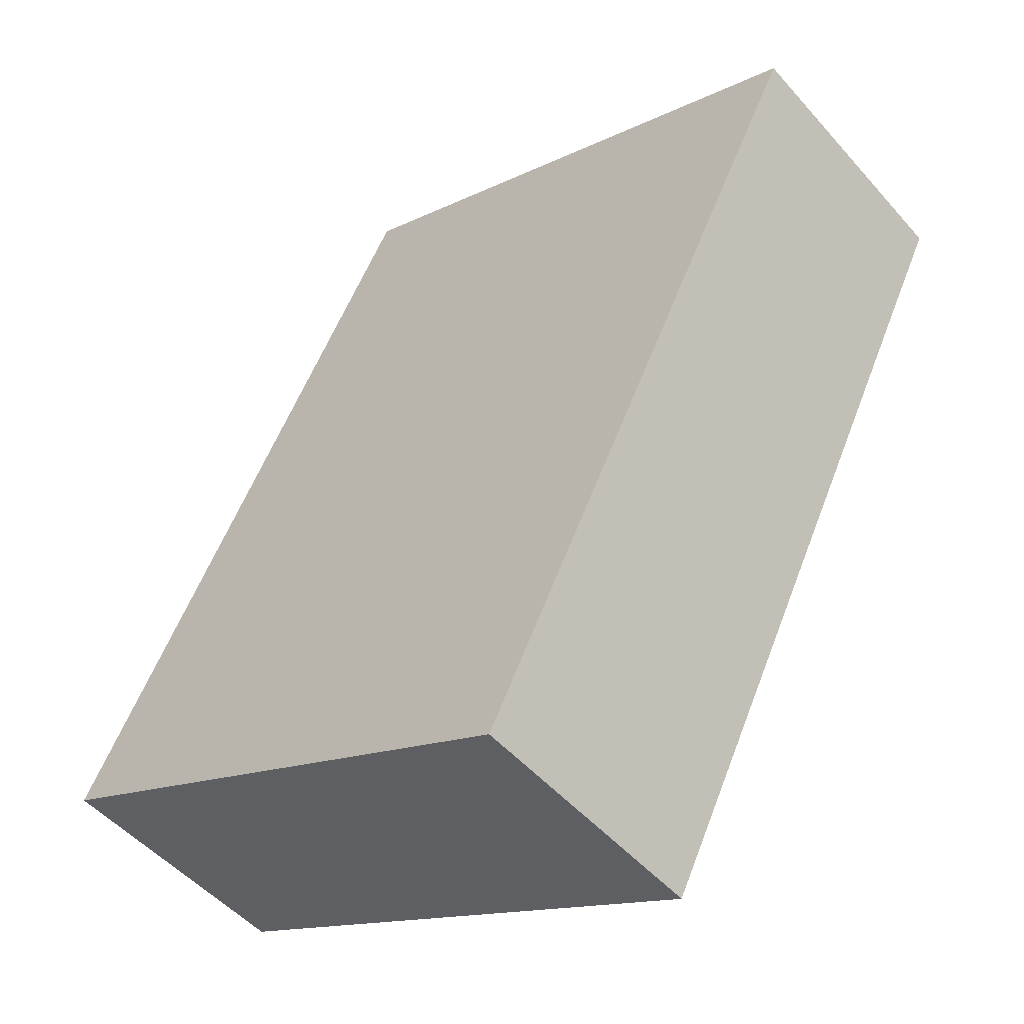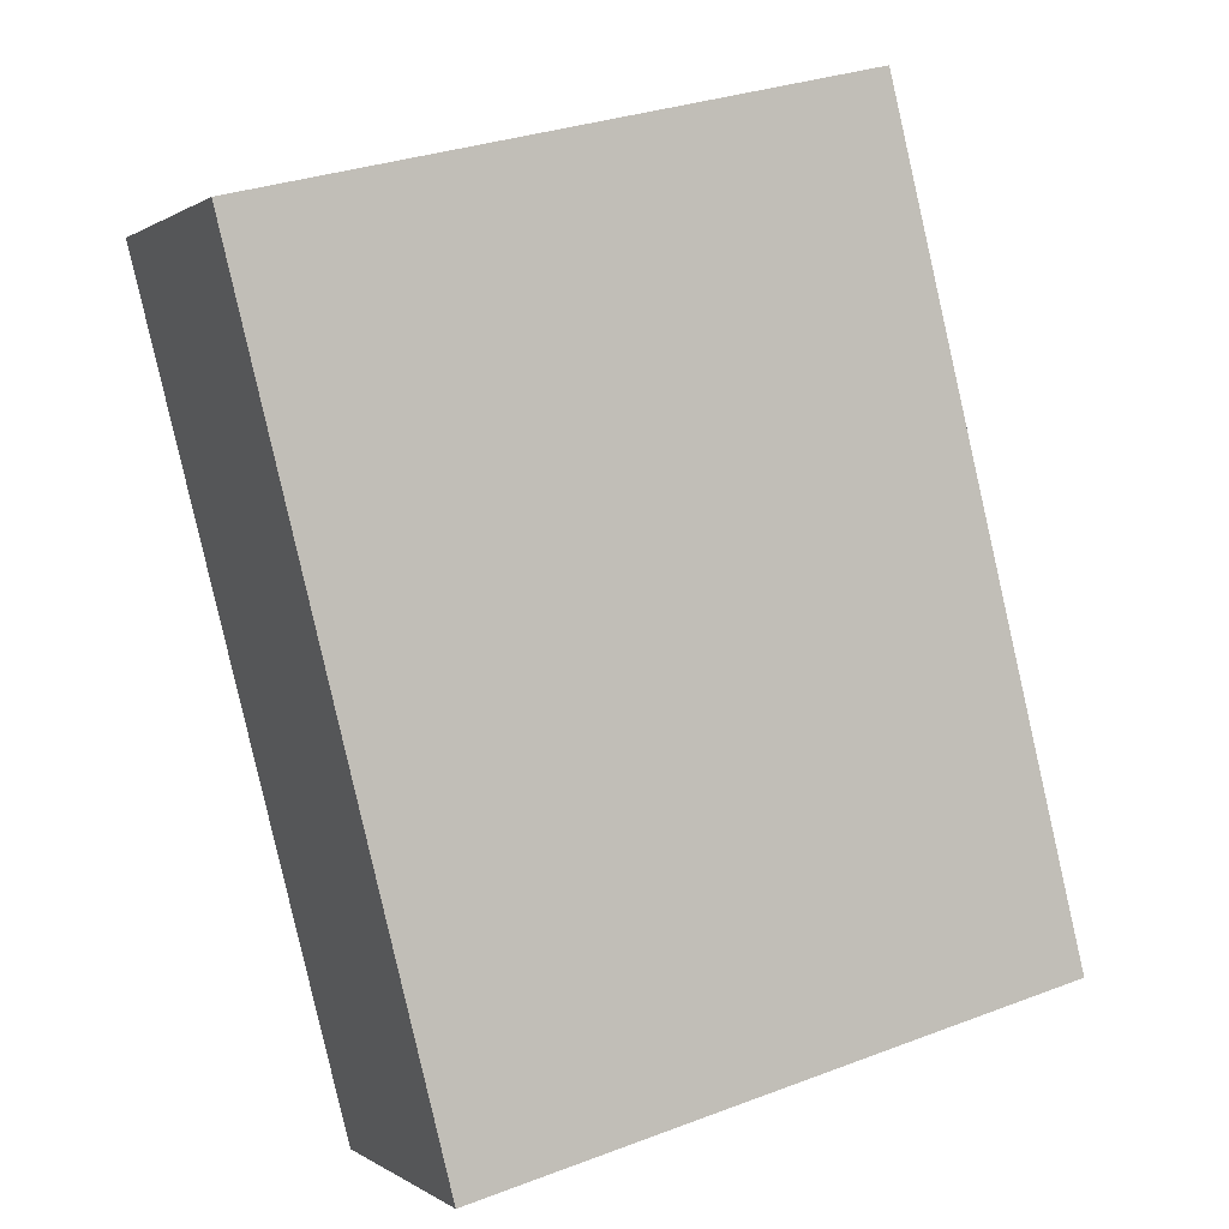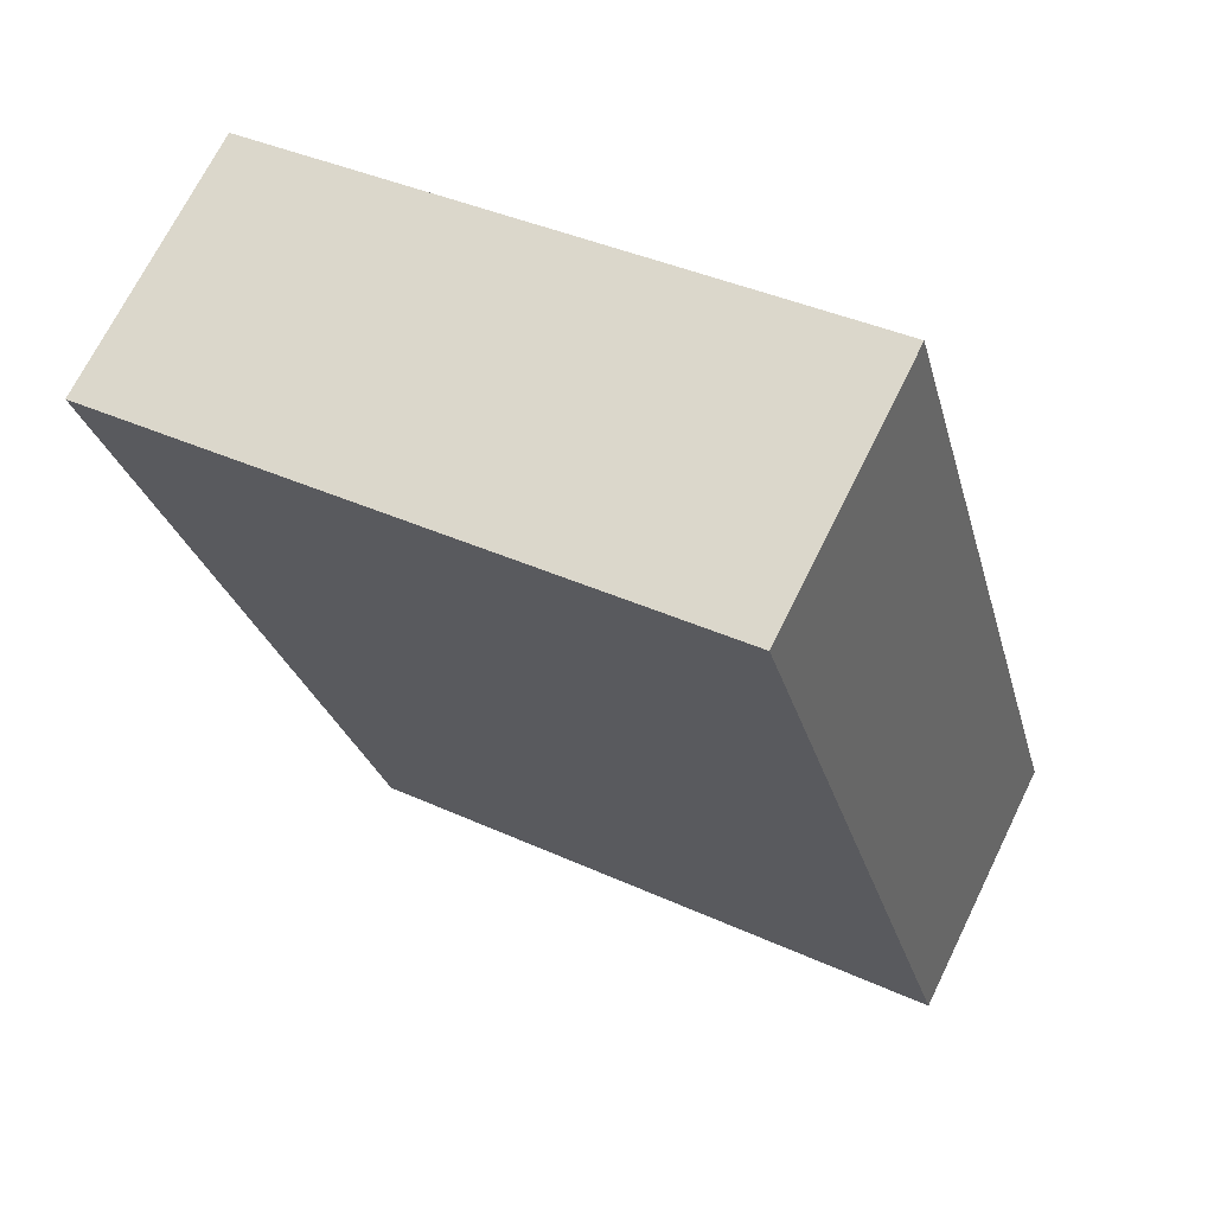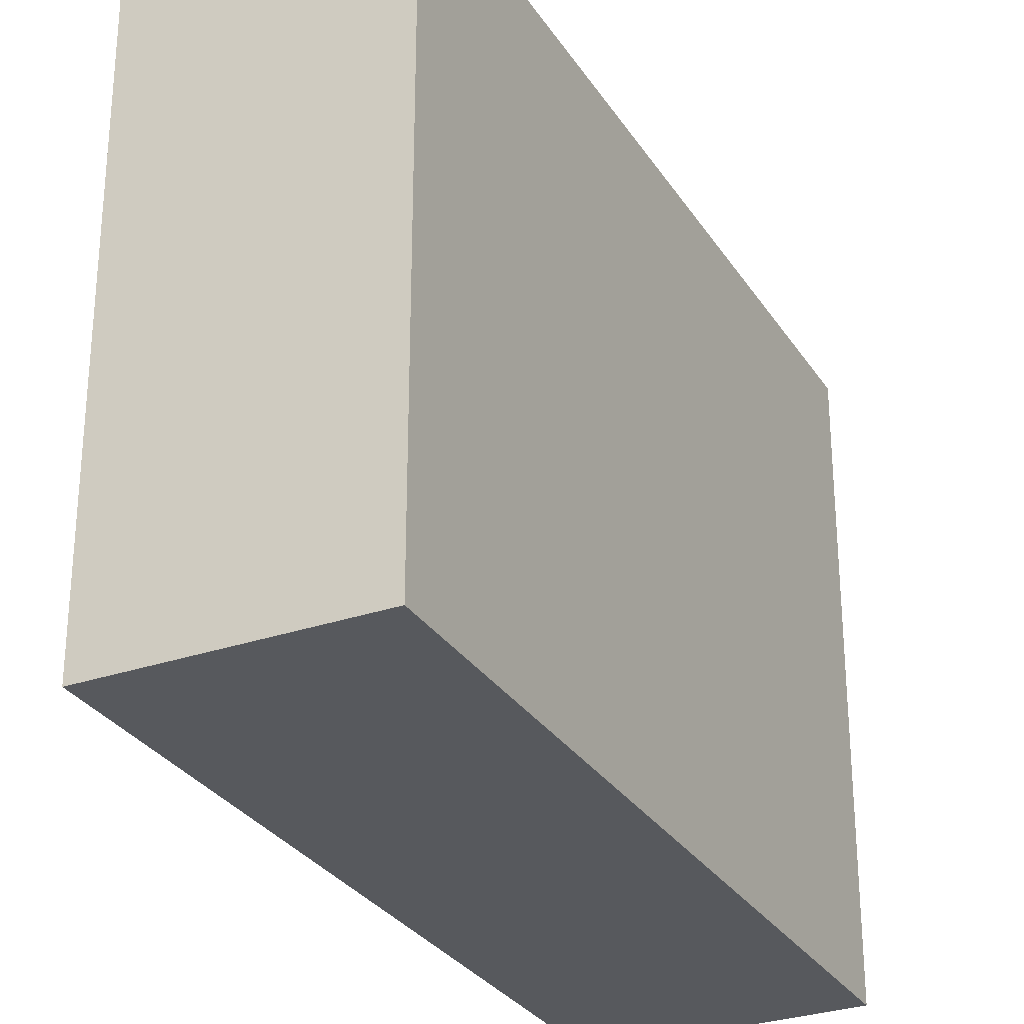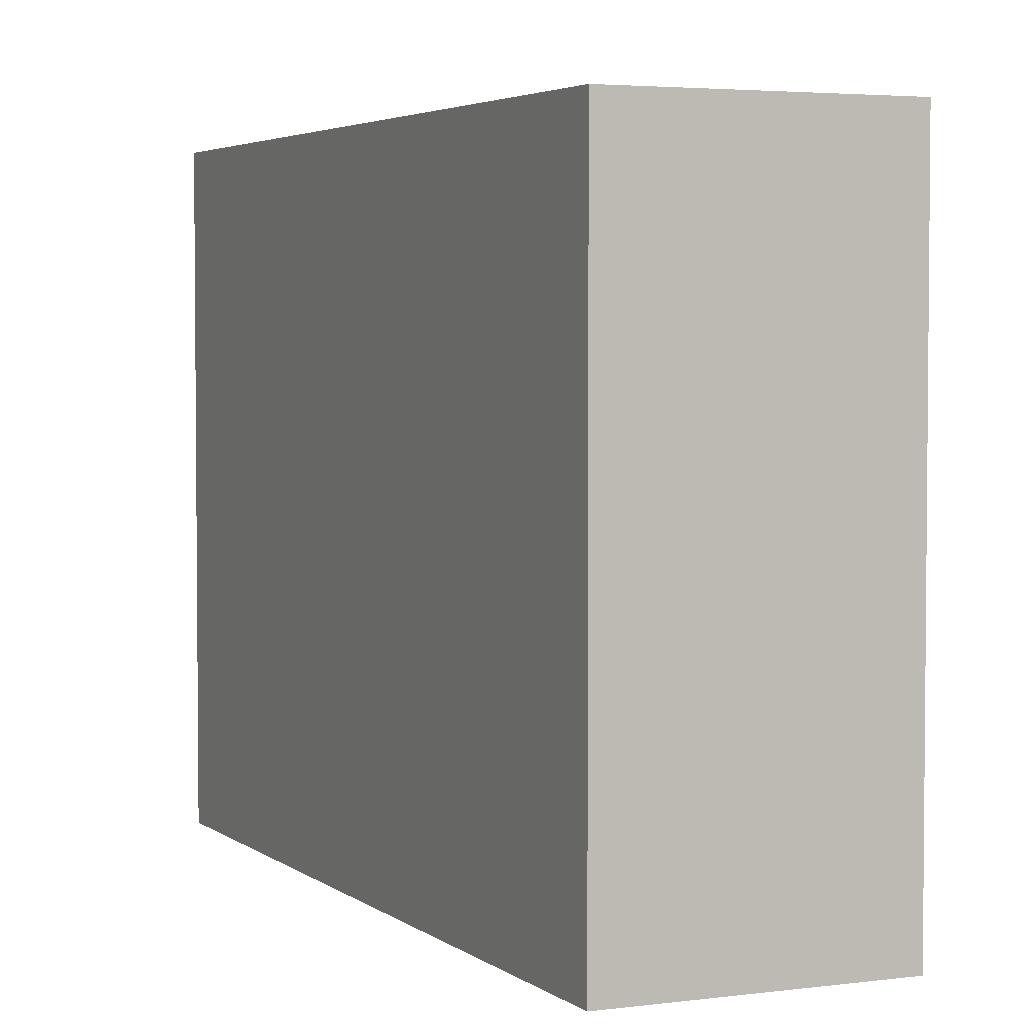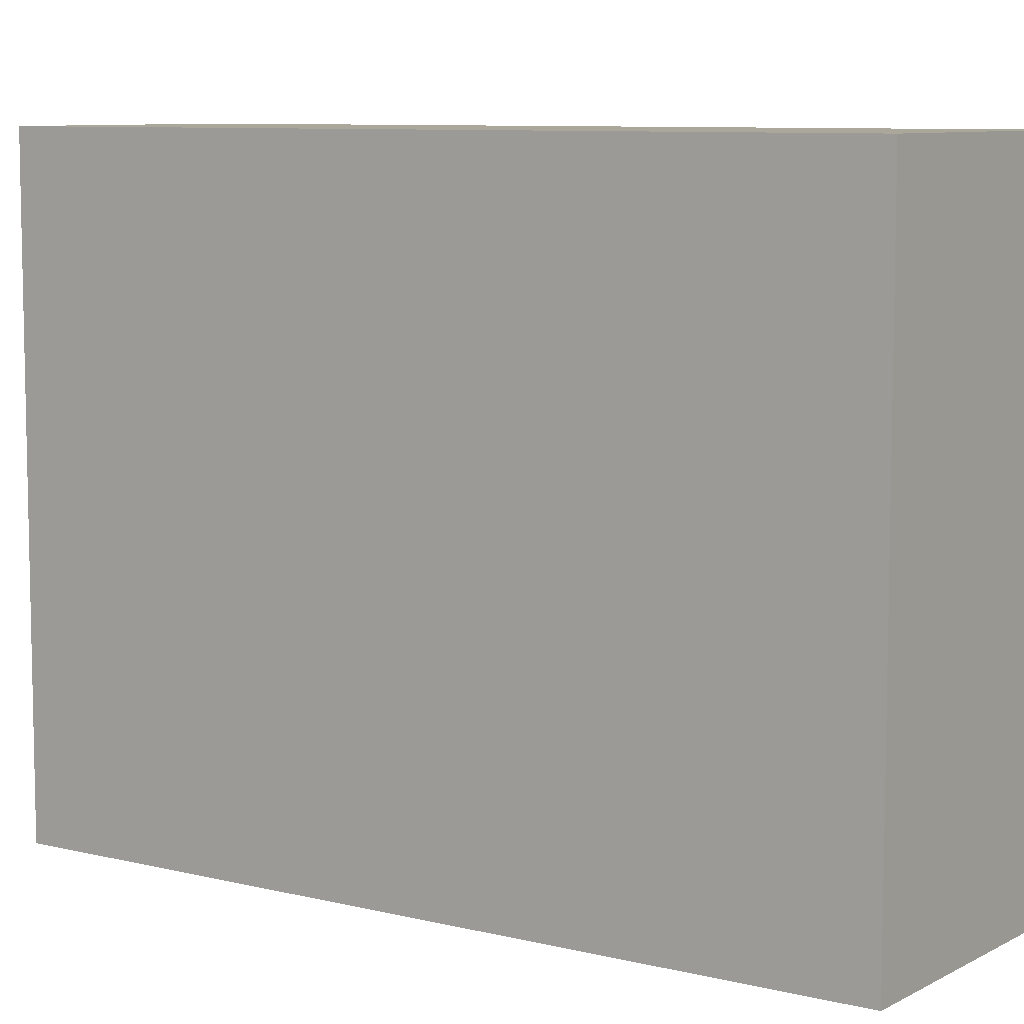
<metadata>
{"format":"obj","ext":"obj","renderer":"f3d","projection":"perspective","resolution":1024,"background":"white","views":[{"elev":-14.2,"azim":-42.7,"up":"+Z"},{"elev":31.5,"azim":-118.0,"up":"+Z"},{"elev":38.6,"azim":120.0,"up":"+Z"},{"elev":-29.5,"azim":-125.0,"up":"+Y"},{"elev":3.6,"azim":3.7,"up":"+Y"},{"elev":8.2,"azim":-27.1,"up":"+Y"}]}
</metadata>
<code>
v  1.278 3.449 -0.684
v  2.17 3.449 4.037
v  3.47 3.449 3.347
v  0 3.449 2.112e-16
v  3.47 -2.049e-16 3.347
v  1.278 4.188e-17 -0.684
v  0 0 0
v  2.17 -2.472e-16 4.037
g defaultobject
f 1 2 3
f 2 1 4
f 5 1 3
f 1 5 6
f 6 4 1
f 4 6 7
f 7 2 4
f 2 7 8
f 8 3 2
f 3 8 5
f 8 6 5
f 6 8 7

</code>
